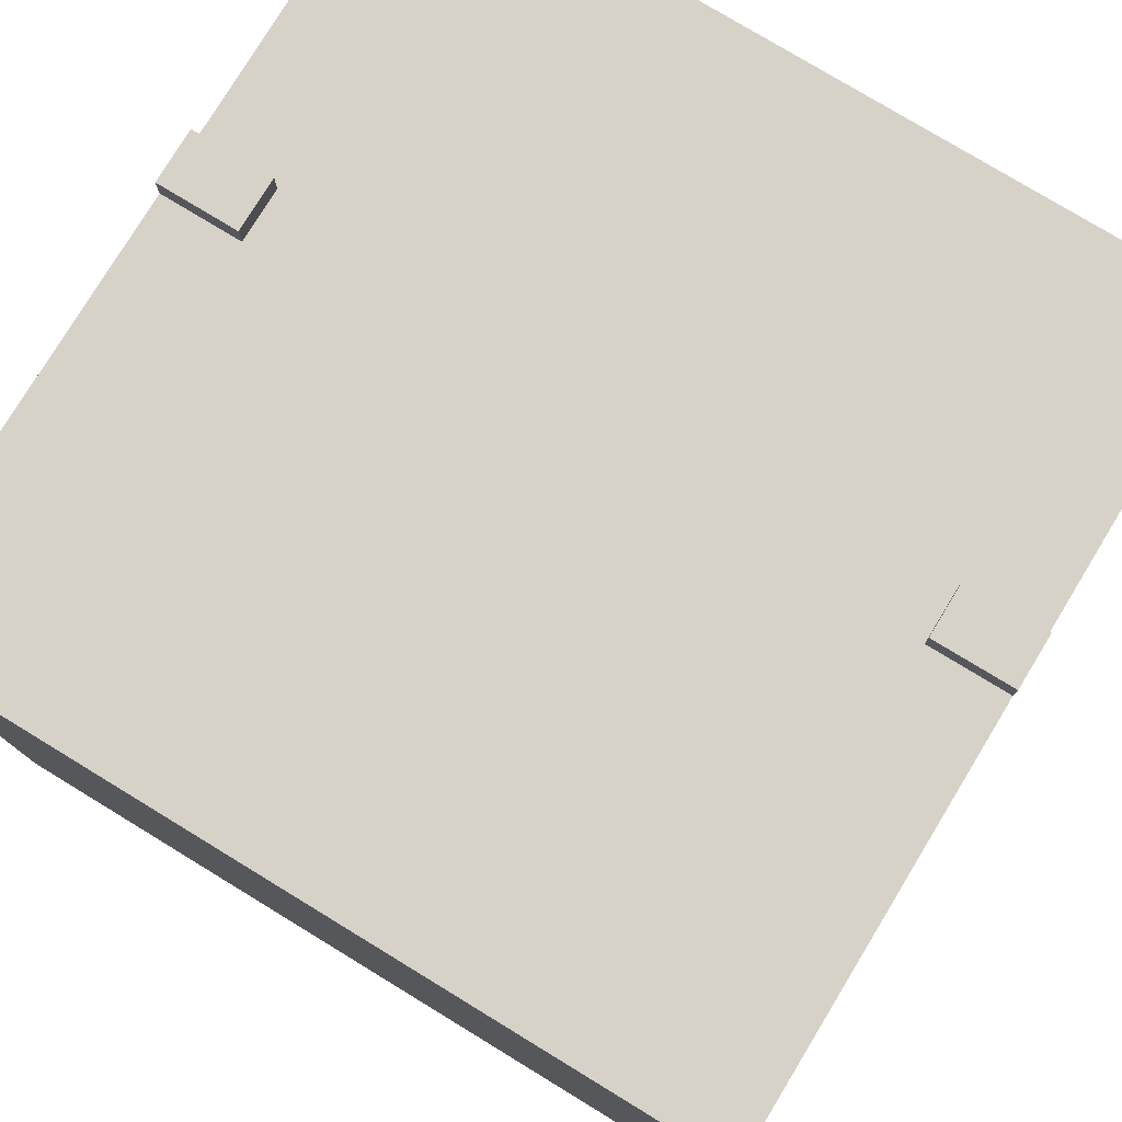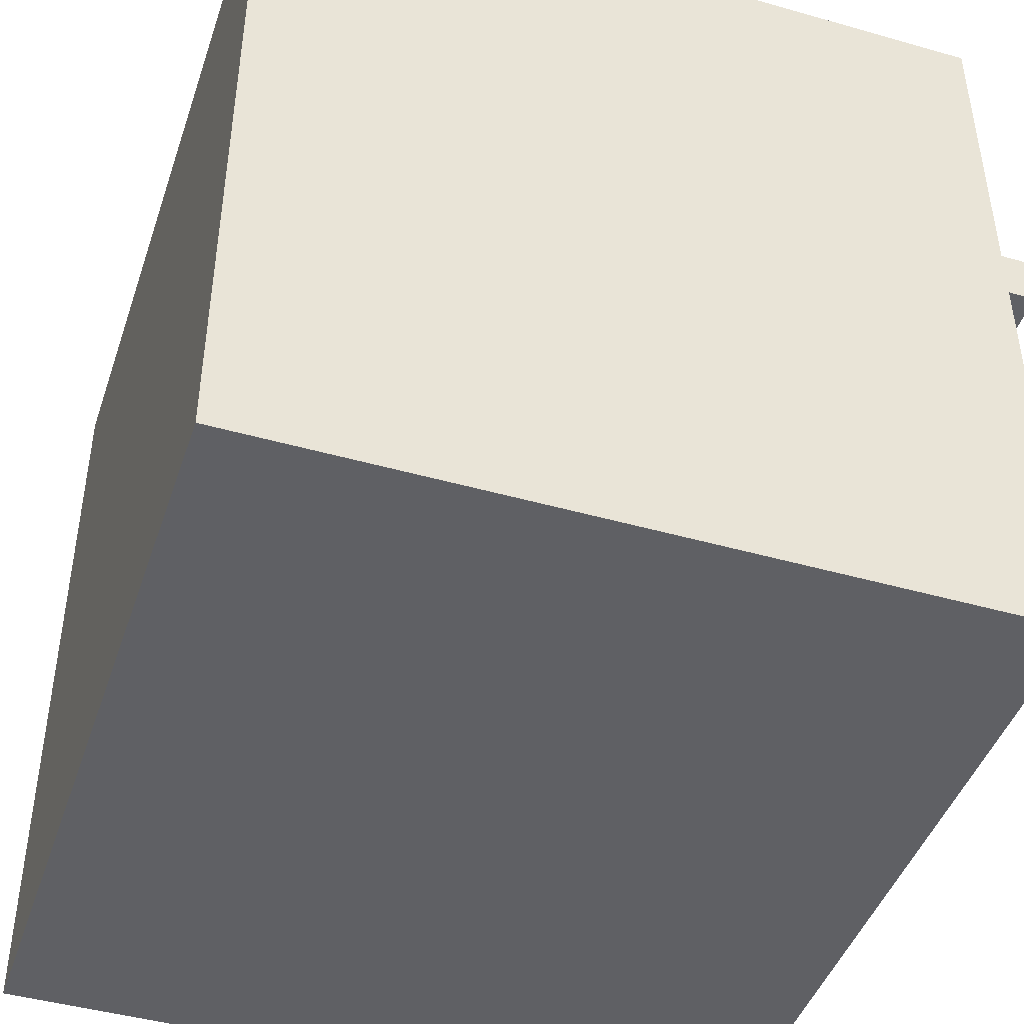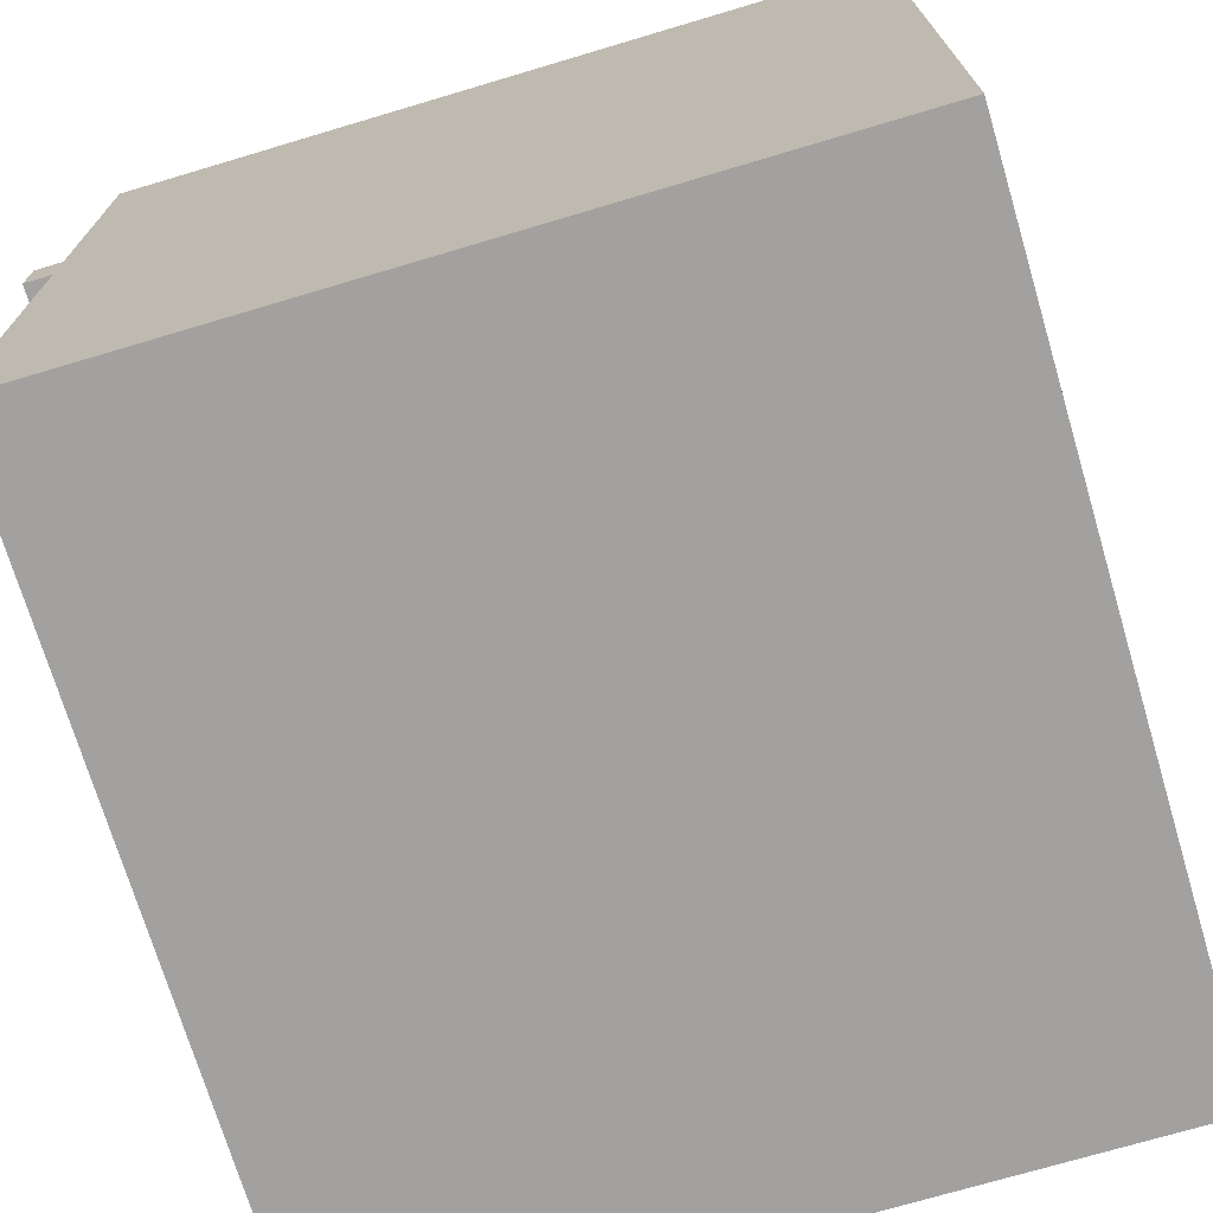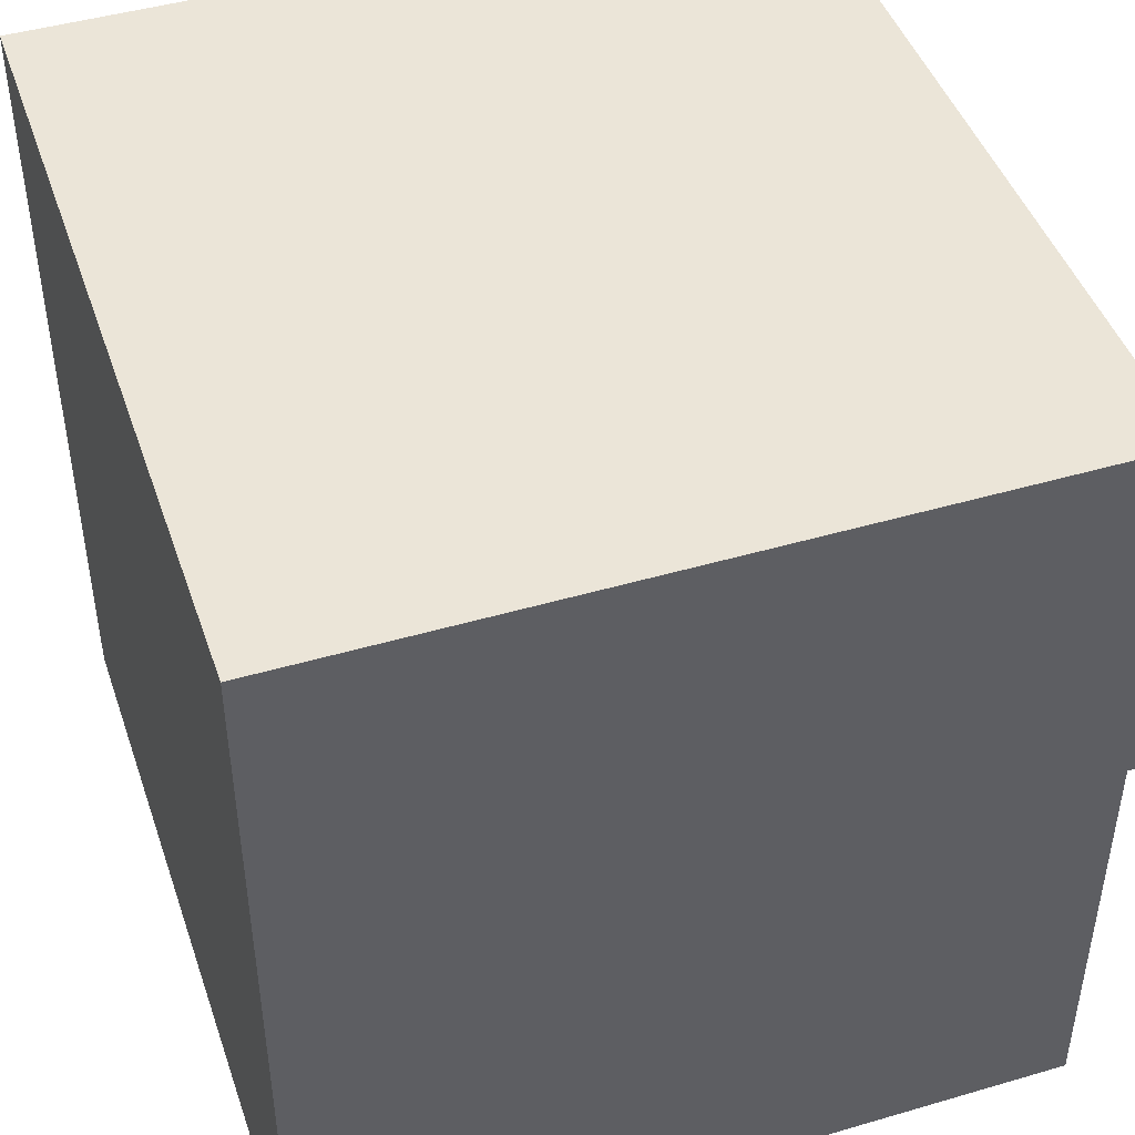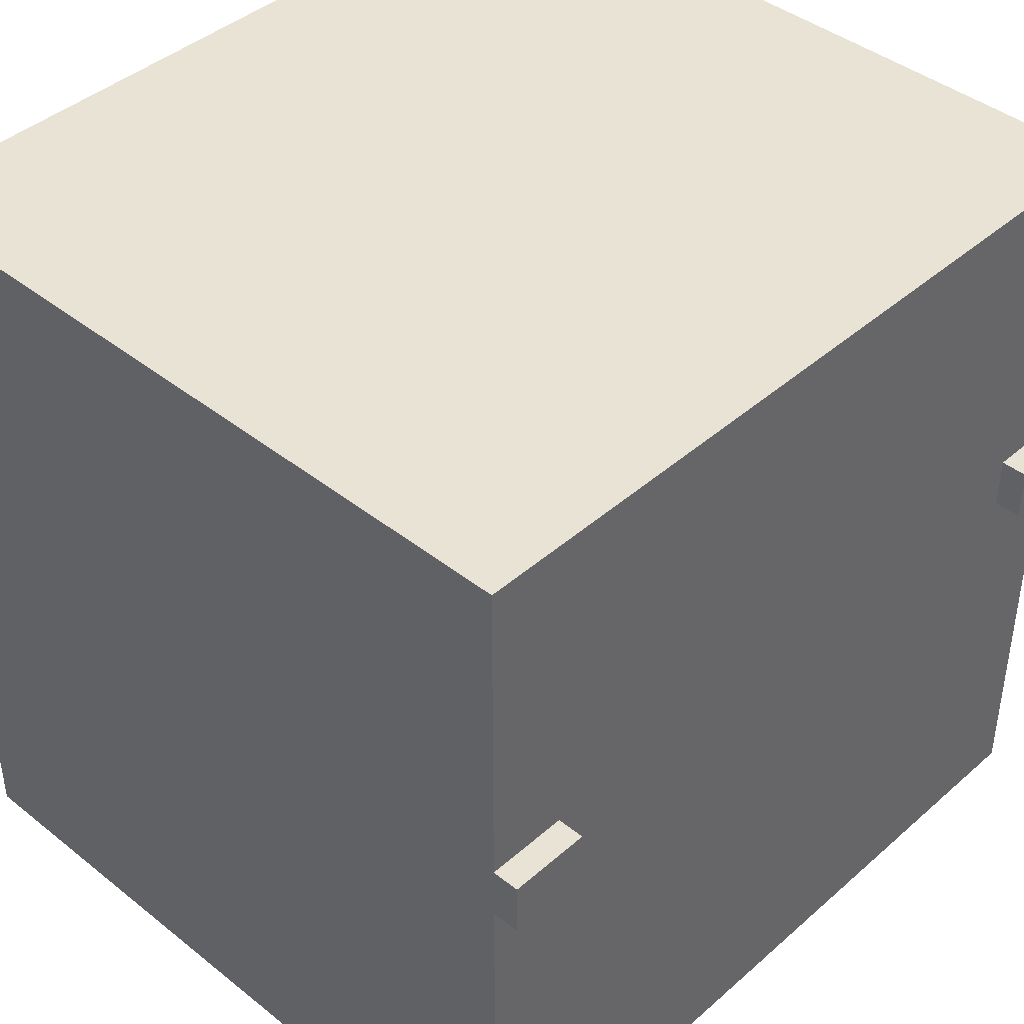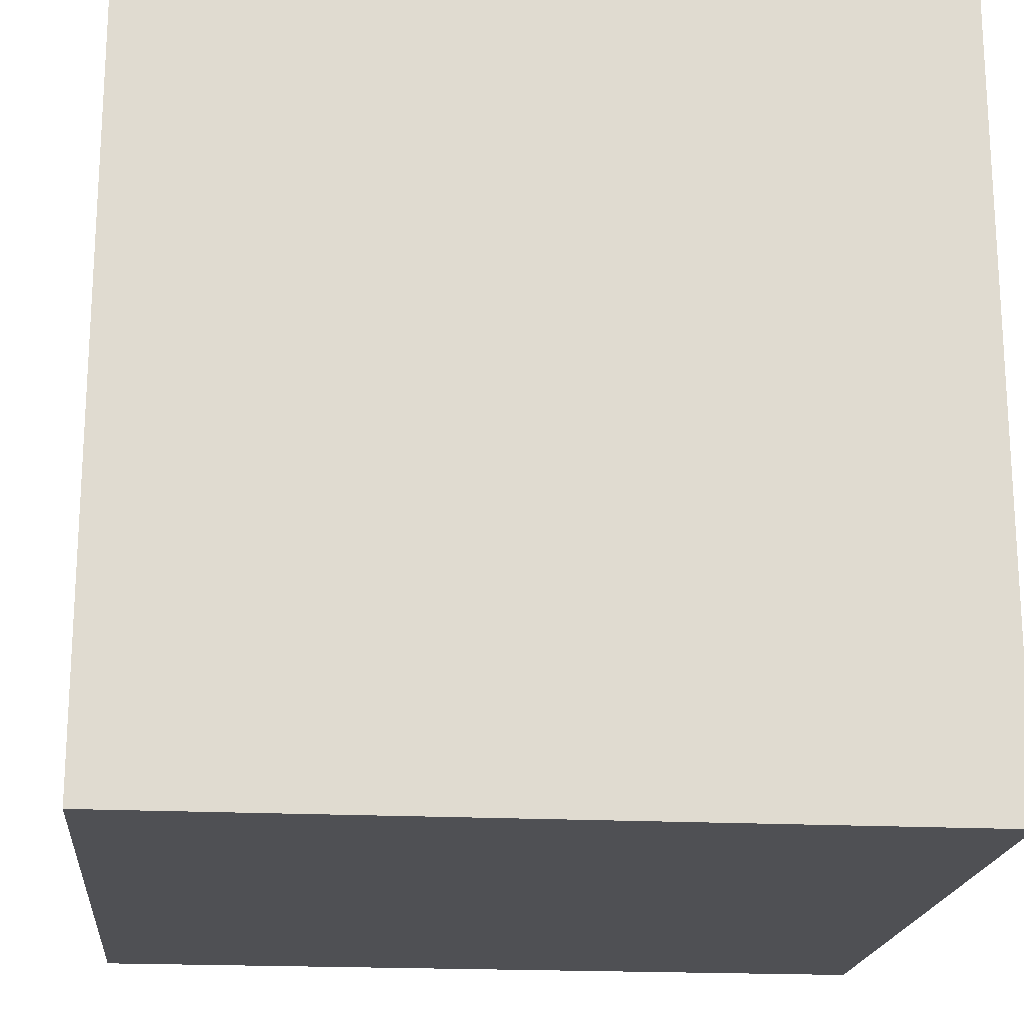
<metadata>
{"format":"obj","ext":"obj","renderer":"f3d","projection":"perspective","resolution":1024,"background":"white","views":[{"elev":78.0,"azim":-148.7,"up":"+Y"},{"elev":-44.7,"azim":71.7,"up":"+Z"},{"elev":-72.2,"azim":-73.4,"up":"+Z"},{"elev":45.6,"azim":71.4,"up":"+Z"},{"elev":42.0,"azim":133.6,"up":"+Z"},{"elev":-19.2,"azim":-5.5,"up":"+Z"}]}
</metadata>
<code>
o
v -1.5 0 1.5
v -1.5 0 -1.4
v -1.5 0 -1.5
v -1.5 2.7 1.5
v -1.5 2.7 -1.4
v -1.5 2.7 -1.5
v -1.5 2.8 1.5
v -1.5 2.8 0.3
v -1.5 2.8 0.1
v -1.5 2.8 -1.5
v -1.5 2.9 0.3
v -1.5 2.9 0.1
v 1.2 2.8 0.3
v 1.2 2.8 0.1
v 1.2 2.9 0.3
v 1.2 2.9 0.1
v 1.4 0.1 1.4
v 1.4 0.1 -1.4
v 1.4 2.6 1.4
v 1.4 2.6 -1.4
v -1.4 0.1 1.4
v -1.4 0.1 -1.4
v -1.4 2.6 1.4
v -1.4 2.6 -1.4
v -1.2 2.8 0.3
v -1.2 2.8 0.1
v -1.2 2.9 0.3
v -1.2 2.9 0.1
v 1.5 0 1.5
v 1.5 0 -1.4
v 1.5 0 -1.5
v 1.5 2.7 1.5
v 1.5 2.7 -1.4
v 1.5 2.7 -1.5
v 1.5 2.8 1.5
v 1.5 2.8 0.3
v 1.5 2.8 0.1
v 1.5 2.8 -1.5
v 1.5 2.9 0.3
v 1.5 2.9 0.1
v -1.5 0 1.5
v -1.5 2.7 1.5
v -1.5 2.8 1.5
v 1.5 0 1.5
v 1.5 2.7 1.5
v 1.5 2.8 1.5
v -1.5 2.8 0.3
v -1.5 2.9 0.3
v -1.2 2.8 0.3
v -1.2 2.9 0.3
v 1.2 2.8 0.3
v 1.2 2.9 0.3
v 1.5 2.8 0.3
v 1.5 2.9 0.3
v -1.4 0.1 -1.4
v -1.4 2.6 -1.4
v -0.5 1.5 -1.4
v -0.5 1.7 -1.4
v -0.3 1.5 -1.4
v -0.3 1.7 -1.4
v -0.1 0.1 -1.4
v -0.1 2.6 -1.4
v 0.1 0.1 -1.4
v 0.1 2.6 -1.4
v 0.3 1.5 -1.4
v 0.3 1.7 -1.4
v 0.5 1.5 -1.4
v 0.5 1.7 -1.4
v 1.4 0.1 -1.4
v 1.4 2.6 -1.4
v -1.4 0.1 1.4
v -1.4 2.6 1.4
v 1.4 0.1 1.4
v 1.4 2.6 1.4
v -1.5 2.8 0.1
v -1.5 2.9 0.1
v -1.2 2.8 0.1
v -1.2 2.9 0.1
v 1.2 2.8 0.1
v 1.2 2.9 0.1
v 1.5 2.8 0.1
v 1.5 2.9 0.1
v -1.5 0 -1.5
v -1.5 2.7 -1.5
v -1.5 2.8 -1.5
v -1.4 0.1 -1.5
v -1.4 2.6 -1.5
v -0.5 1.5 -1.5
v -0.5 1.7 -1.5
v -0.3 1.5 -1.5
v -0.3 1.7 -1.5
v -0.1 0.1 -1.5
v -0.1 2.6 -1.5
v 0.1 0.1 -1.5
v 0.1 2.6 -1.5
v 0.3 1.5 -1.5
v 0.3 1.7 -1.5
v 0.5 1.5 -1.5
v 0.5 1.7 -1.5
v 1.4 0.1 -1.5
v 1.4 2.6 -1.5
v 1.5 0 -1.5
v 1.5 2.7 -1.5
v 1.5 2.8 -1.5
v -1.5 0 1.5
v 1.5 0 1.5
v -1.5 0 -1.4
v 1.5 0 -1.4
v -1.5 0 -1.5
v 1.5 0 -1.5
v -1.4 2.6 1.4
v 1.4 2.6 1.4
v -1.4 2.6 -1.4
v -0.1 2.6 -1.4
v 0.1 2.6 -1.4
v 1.4 2.6 -1.4
v -1.4 0.1 1.4
v 1.4 0.1 1.4
v -1.4 0.1 -1.4
v -0.1 0.1 -1.4
v 0.1 0.1 -1.4
v 1.4 0.1 -1.4
v -1.5 2.8 1.5
v 1.5 2.8 1.5
v -1.5 2.8 0.3
v -1.2 2.8 0.3
v 1.2 2.8 0.3
v 1.5 2.8 0.3
v -1.5 2.8 0.1
v -1.2 2.8 0.1
v 1.2 2.8 0.1
v 1.5 2.8 0.1
v -1.5 2.8 -1.5
v 1.5 2.8 -1.5
v -1.5 2.9 0.3
v -1.2 2.9 0.3
v 1.2 2.9 0.3
v 1.5 2.9 0.3
v -1.5 2.9 0.1
v -1.2 2.9 0.1
v 1.2 2.9 0.1
v 1.5 2.9 0.1
f 4 2 1
f 5 3 2
f 5 2 4
f 6 3 5
f 7 5 4
f 7 6 5
f 8 6 7
f 9 6 8
f 10 6 9
f 11 9 8
f 12 9 11
f 15 14 13
f 16 14 15
f 19 18 17
f 20 18 19
f 21 22 23
f 23 22 24
f 25 26 27
f 27 26 28
f 29 30 32
f 30 31 33
f 32 30 33
f 33 31 34
f 32 33 35
f 33 34 35
f 35 34 36
f 36 34 37
f 37 34 38
f 36 37 39
f 39 37 40
f 44 42 41
f 45 43 42
f 45 42 44
f 46 43 45
f 49 48 47
f 50 48 49
f 53 52 51
f 54 52 53
f 57 56 55
f 58 56 57
f 59 57 55
f 59 58 57
f 60 56 58
f 60 58 59
f 61 59 55
f 61 60 59
f 62 56 60
f 62 60 61
f 63 62 61
f 64 62 63
f 65 64 63
f 66 64 65
f 67 65 63
f 67 66 65
f 68 64 66
f 68 66 67
f 69 67 63
f 69 68 67
f 70 64 68
f 70 68 69
f 71 72 73
f 73 72 74
f 75 76 77
f 77 76 78
f 79 80 81
f 81 80 82
f 83 84 86
f 86 84 87
f 86 87 88
f 88 87 89
f 86 88 90
f 88 89 90
f 89 87 91
f 90 89 91
f 83 86 92
f 86 90 92
f 90 91 92
f 91 87 93
f 92 91 93
f 87 84 93
f 83 92 94
f 92 93 94
f 93 84 95
f 94 93 95
f 94 95 96
f 96 95 97
f 94 96 98
f 96 97 98
f 97 95 99
f 98 97 99
f 83 94 100
f 94 98 100
f 98 99 100
f 99 95 101
f 100 99 101
f 95 84 101
f 83 100 102
f 100 101 102
f 84 85 103
f 102 101 103
f 101 84 103
f 103 85 104
f 107 106 105
f 108 106 107
f 109 108 107
f 110 108 109
f 113 112 111
f 114 112 113
f 115 112 114
f 116 112 115
f 117 118 119
f 119 118 120
f 120 118 121
f 121 118 122
f 123 124 125
f 125 124 126
f 126 124 127
f 127 124 128
f 126 127 130
f 130 127 131
f 129 130 133
f 131 132 133
f 130 131 133
f 133 132 134
f 135 136 139
f 139 136 140
f 137 138 141
f 141 138 142

</code>
